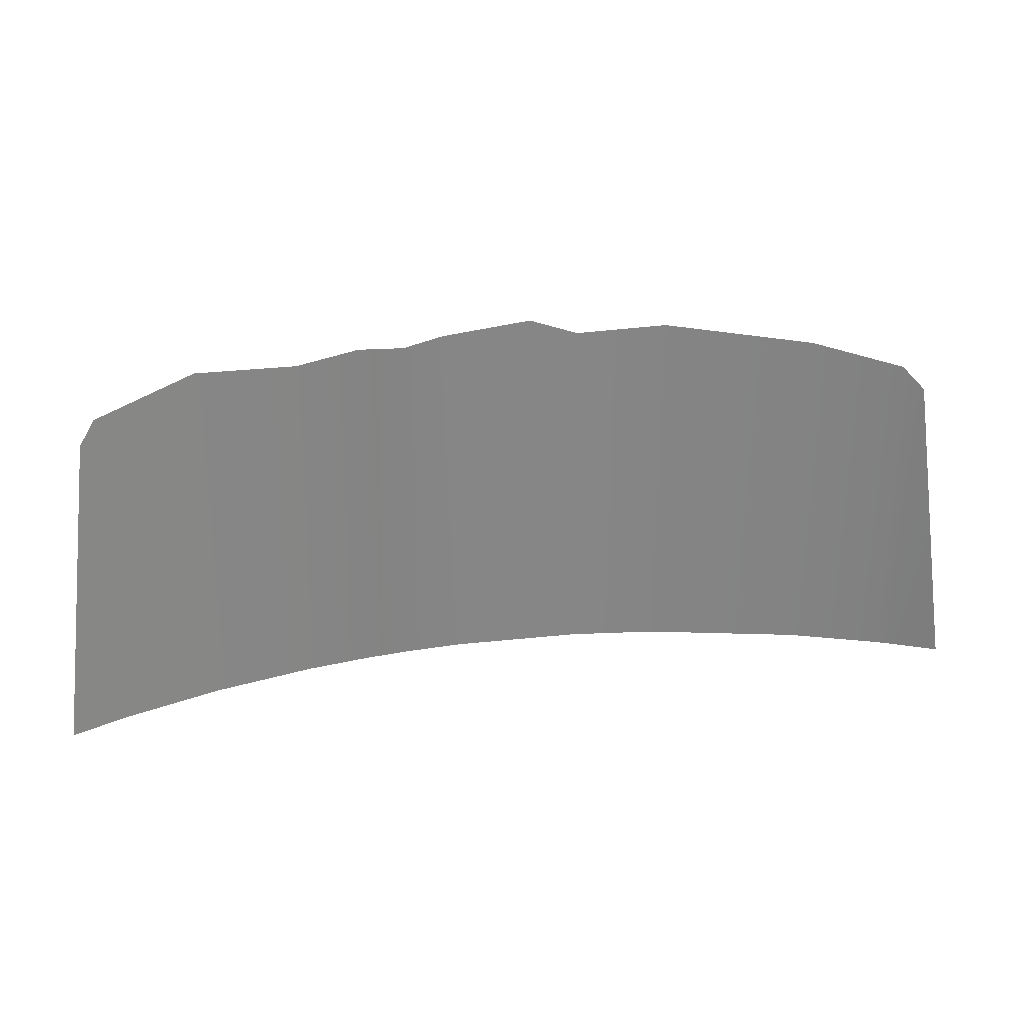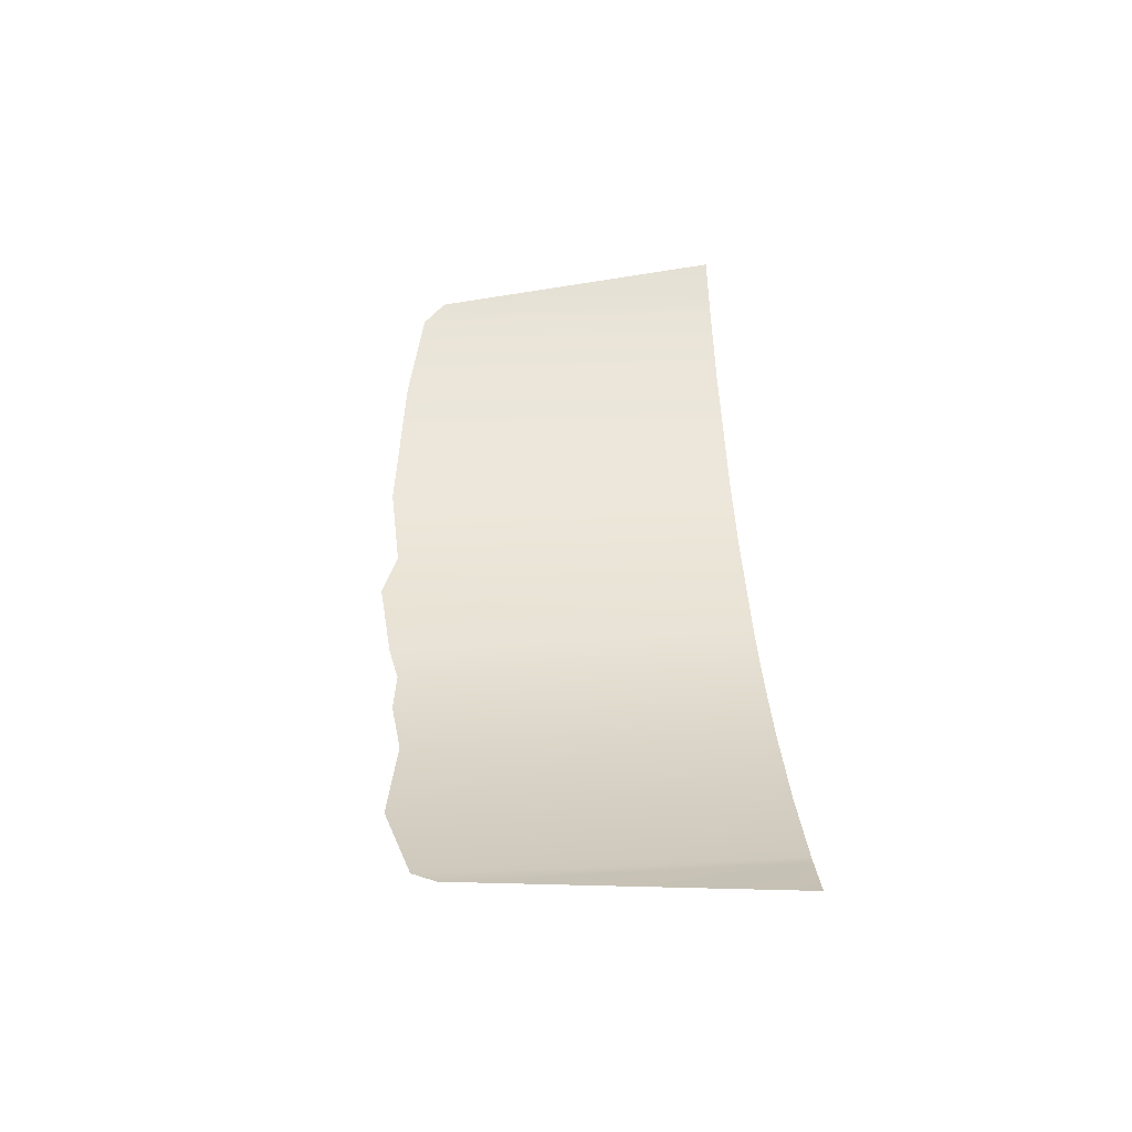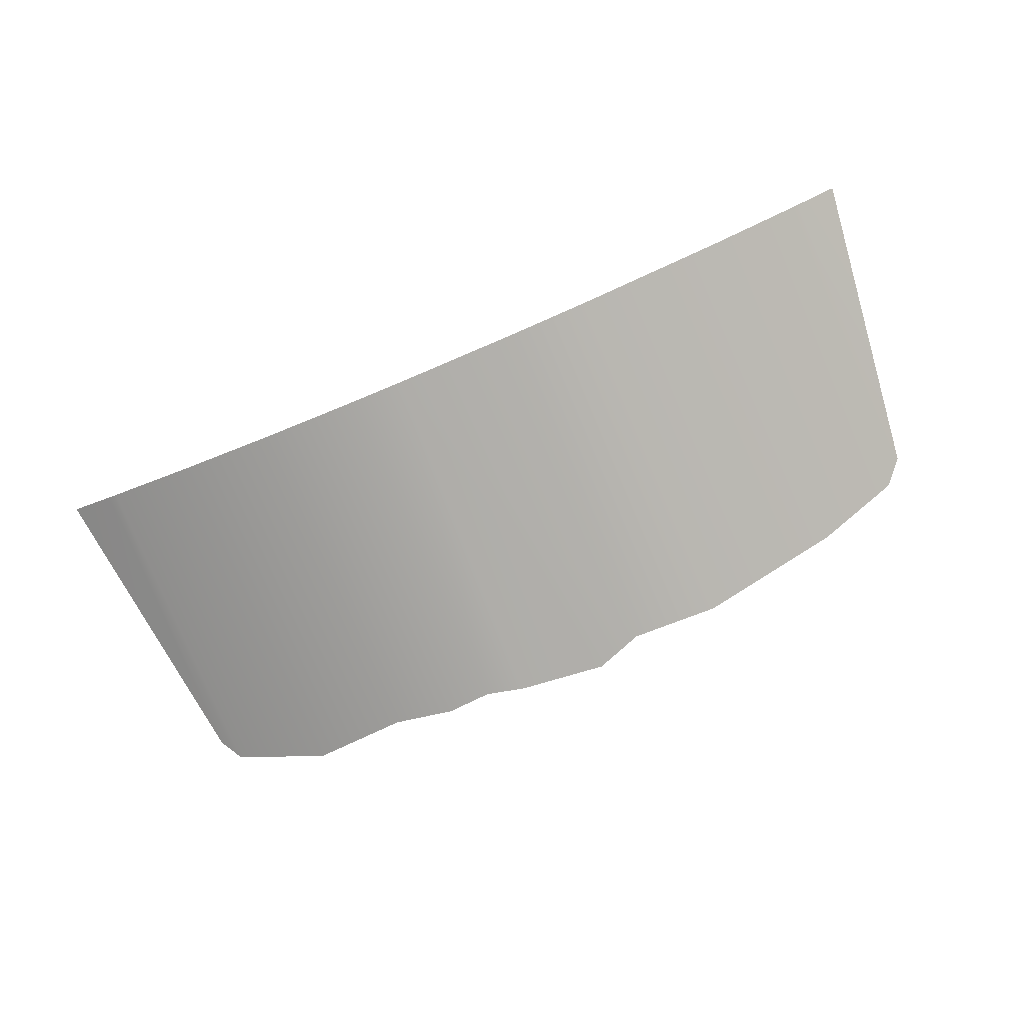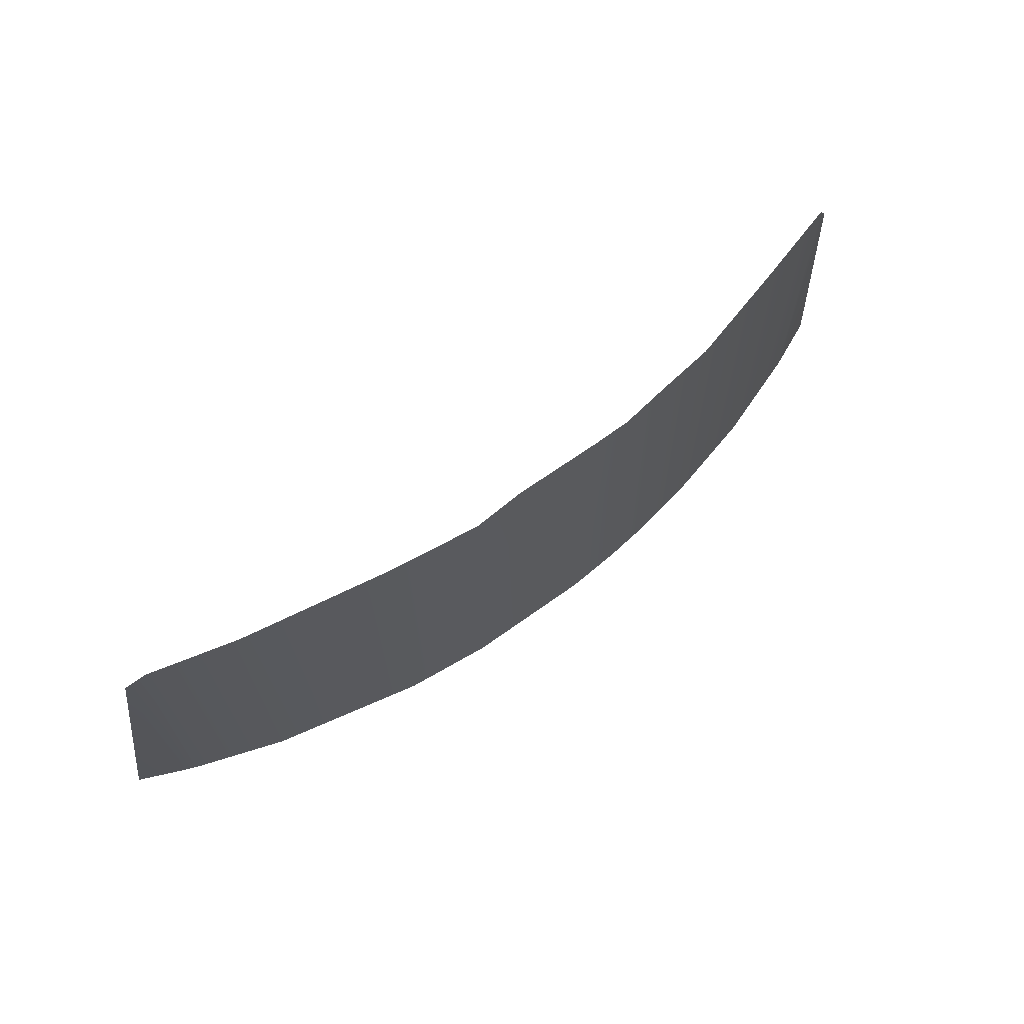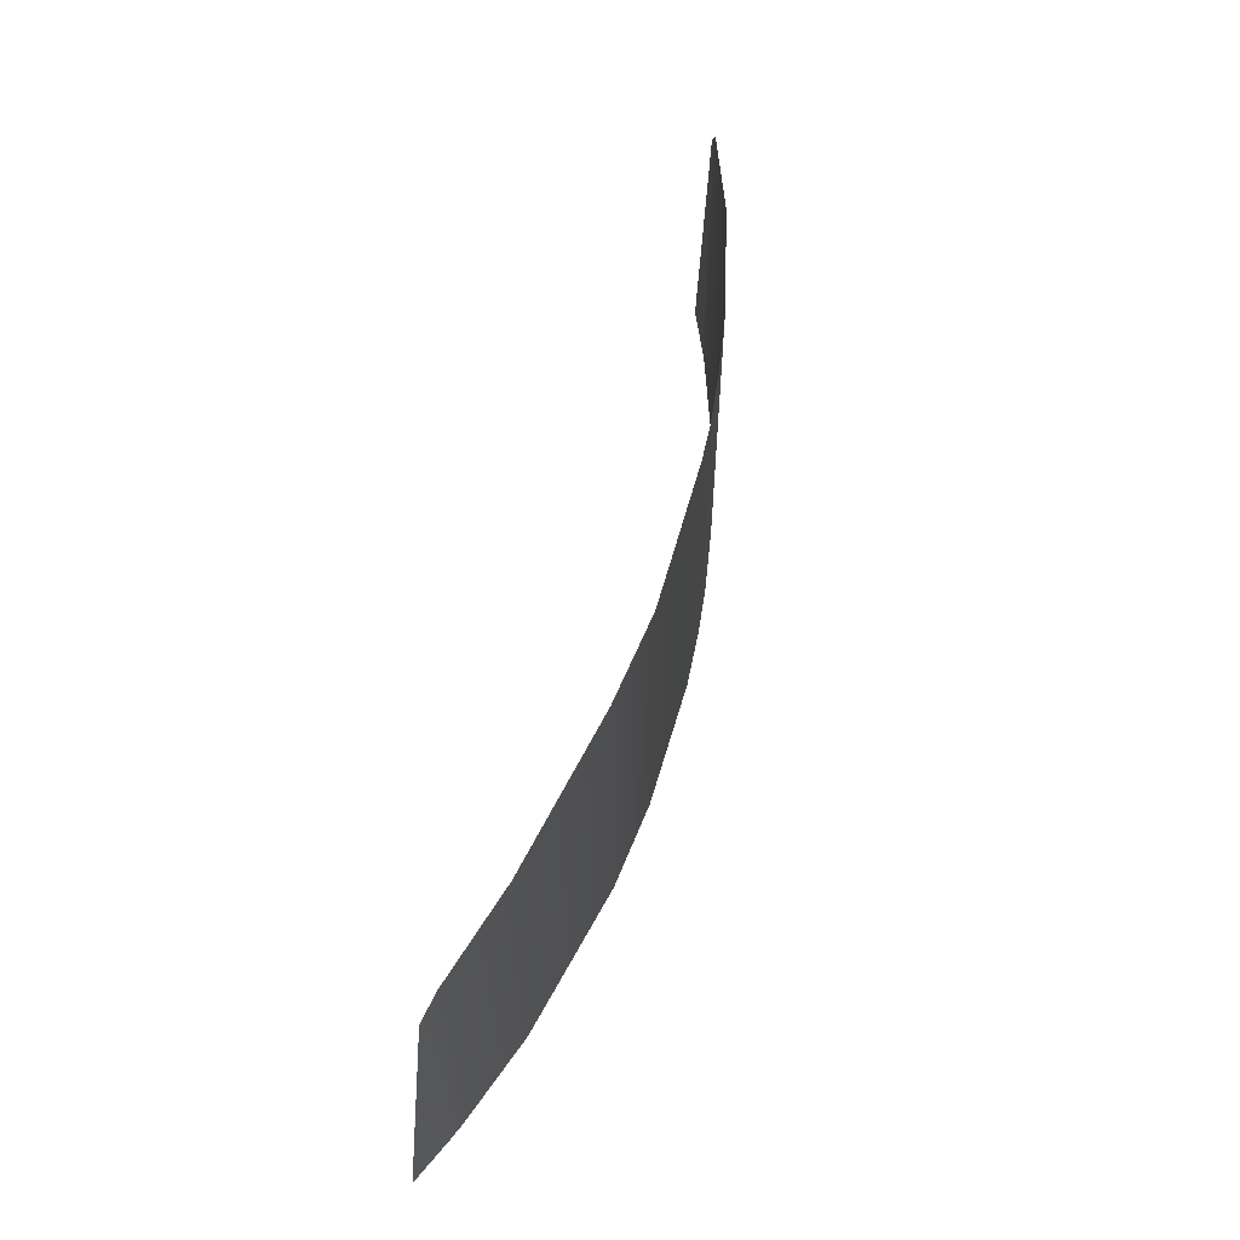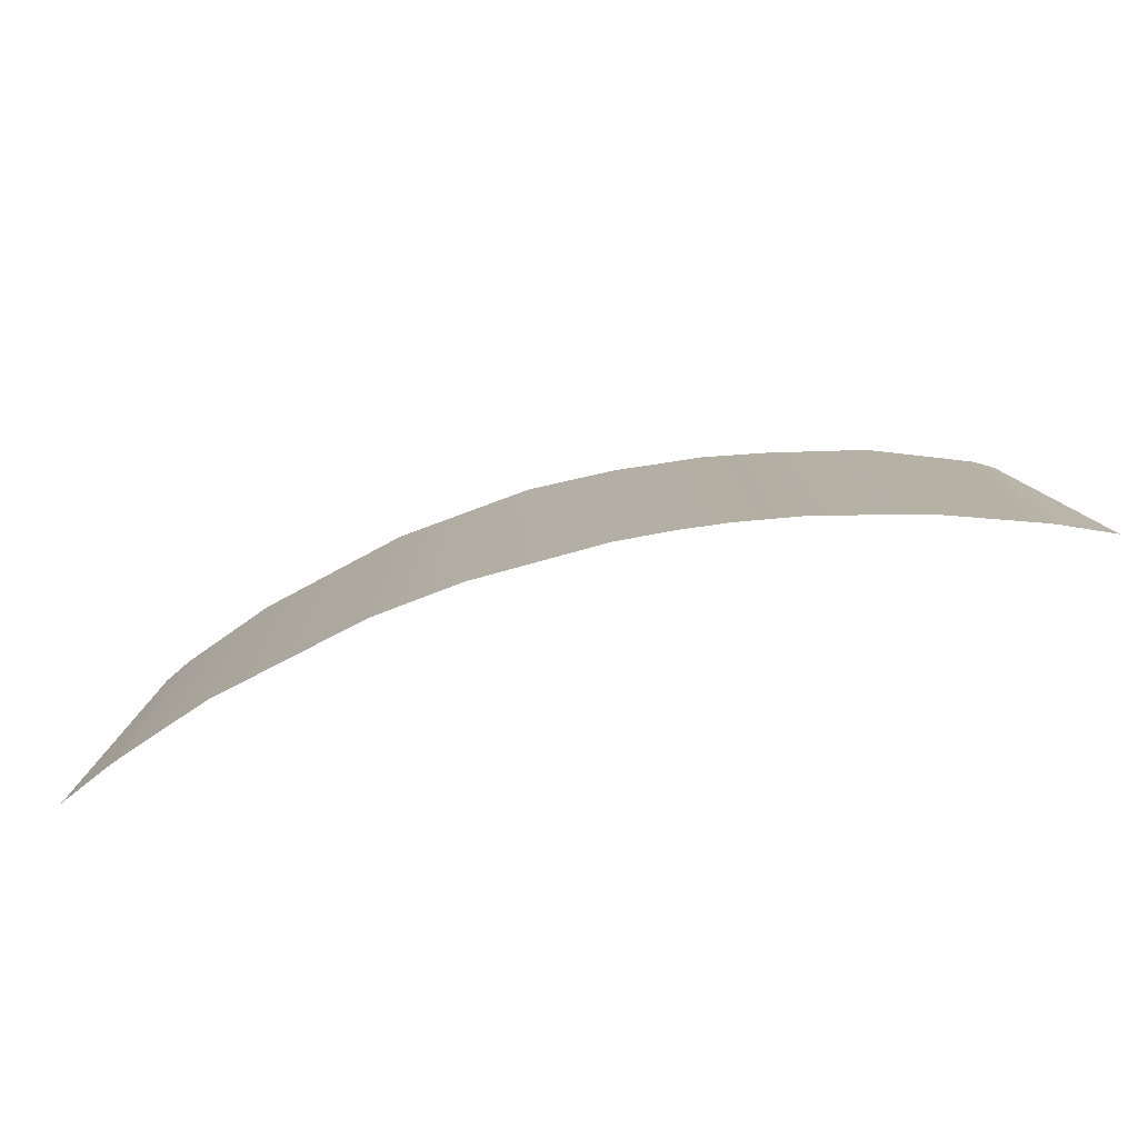
<metadata>
{"format":"obj","ext":"obj","renderer":"f3d","projection":"perspective","resolution":1024,"background":"white","views":[{"elev":28.4,"azim":-10.6,"up":"+Y"},{"elev":42.0,"azim":-93.1,"up":"+Z"},{"elev":-77.6,"azim":22.8,"up":"+Z"},{"elev":67.8,"azim":143.4,"up":"+Y"},{"elev":61.4,"azim":105.5,"up":"+Y"},{"elev":-78.2,"azim":-165.5,"up":"+Y"}]}
</metadata>
<code>
g SM_Env_BackgroundCard_01
v 5.672 0.3577 0.4499
v 6.212 -3.781 0.6914
v 5.623 -3.778 0.4303
v 5.385 0.6654 0.3327
v 5.402 -3.777 0.3403
v 4.212 0.9407 -0.07471
v 4.233 -3.772 -0.06938
v 2.234 1.173 -0.5232
v 2.199 -3.764 -0.5322
v 1.028 1.091 -0.6597
v 1.041 -3.759 -0.6638
v -0.6663 -3.753 -0.6901
v 0.3774 1.313 -0.6914
v -0.8259 1.184 -0.6748
v -1.368 1.069 -0.6352
v -1.421 -3.75 -0.6383
v -1.984 1.125 -0.5652
v -2.038 -3.748 -0.5667
v -2.828 1.015 -0.4265
v -2.882 -3.745 -0.4258
v -4.17 1.164 -0.09897
v -4.228 -3.741 -0.0937
v -5.474 0.8235 0.3522
v -5.465 -3.736 0.3352
v -5.674 0.5133 0.4332
v -5.591 -3.736 0.3858
v -6.212 -3.734 0.656
f 2 1 3
f 1 4 3
f 3 4 5
f 4 6 5
f 5 6 7
f 6 8 7
f 7 8 9
f 8 10 9
f 9 10 11
f 11 10 12
f 13 12 10
f 14 12 13
f 14 15 12
f 12 15 16
f 15 17 16
f 16 17 18
f 17 19 18
f 18 19 20
f 19 21 20
f 20 21 22
f 21 23 22
f 22 23 24
f 23 25 24
f 24 25 26
f 25 27 26

</code>
